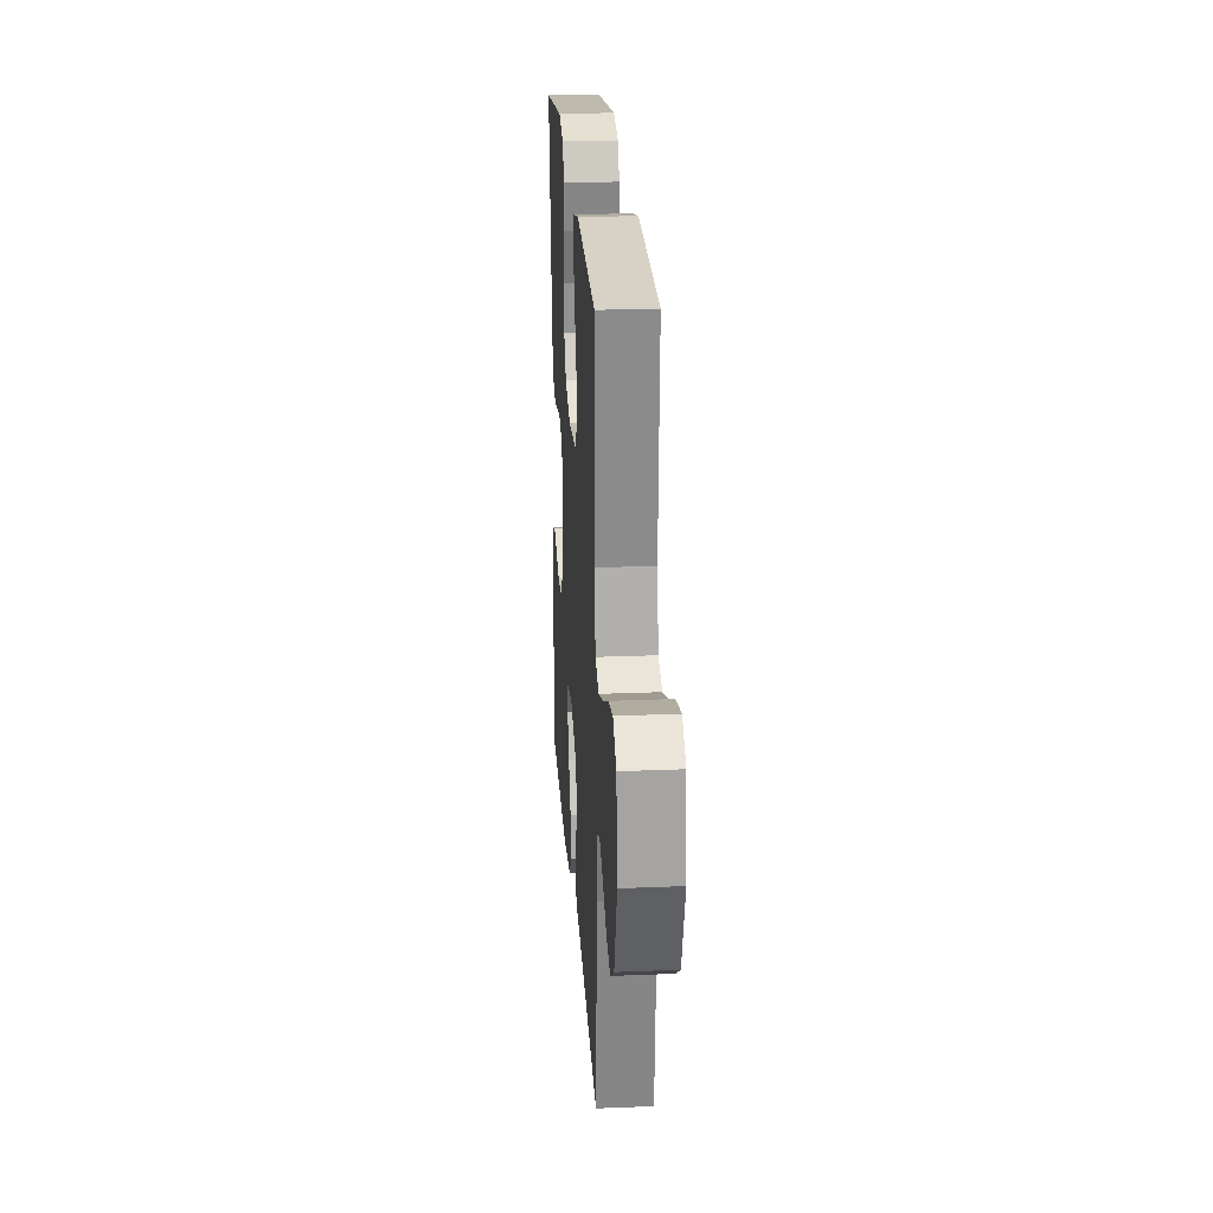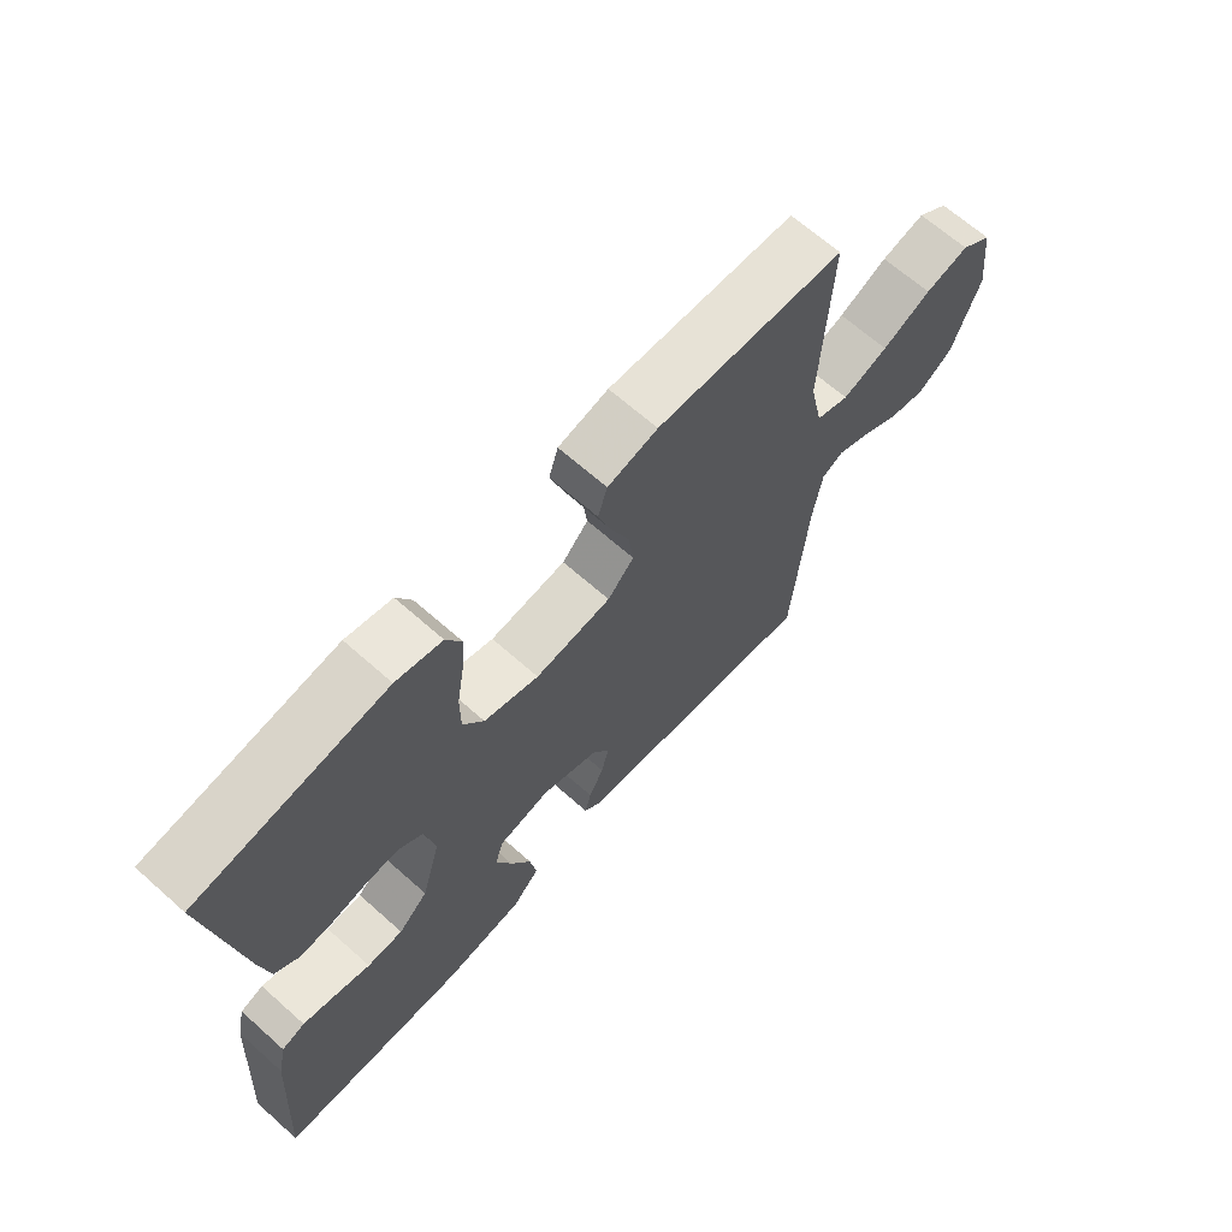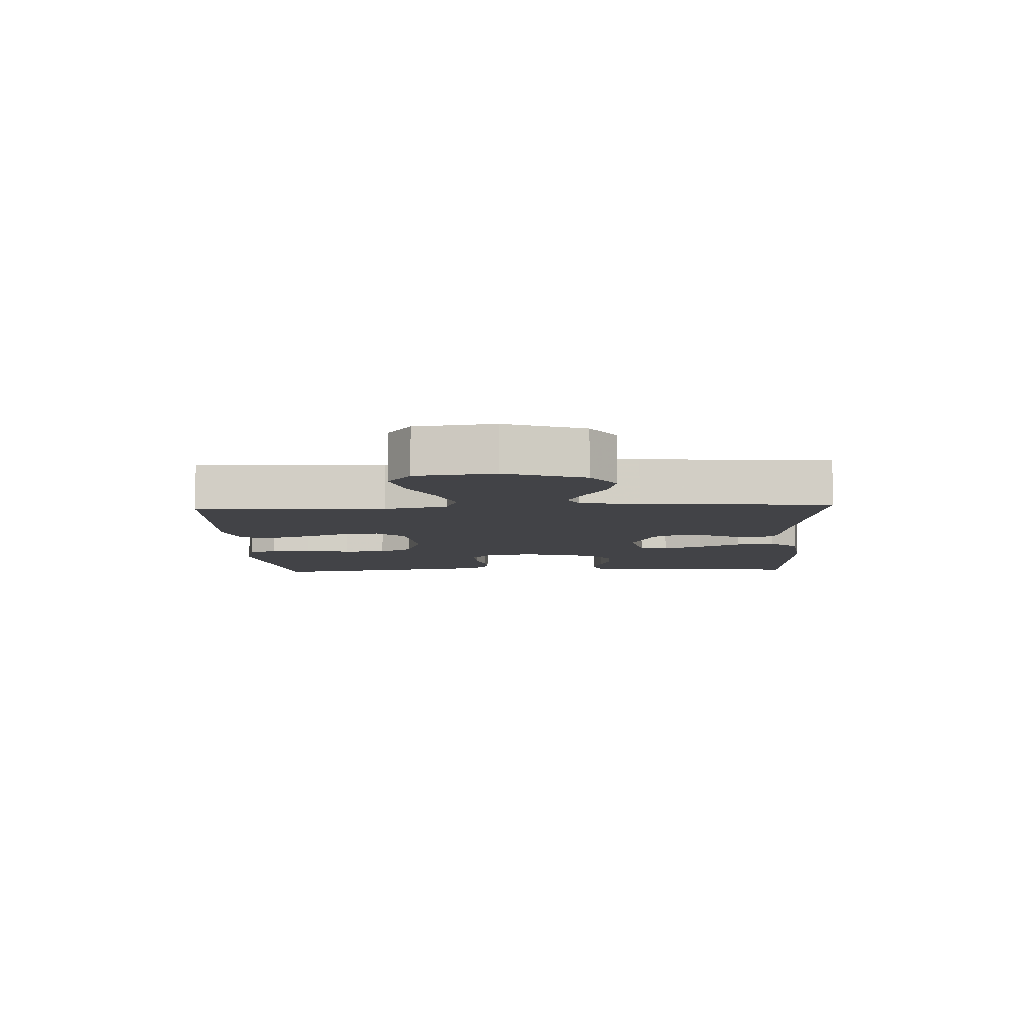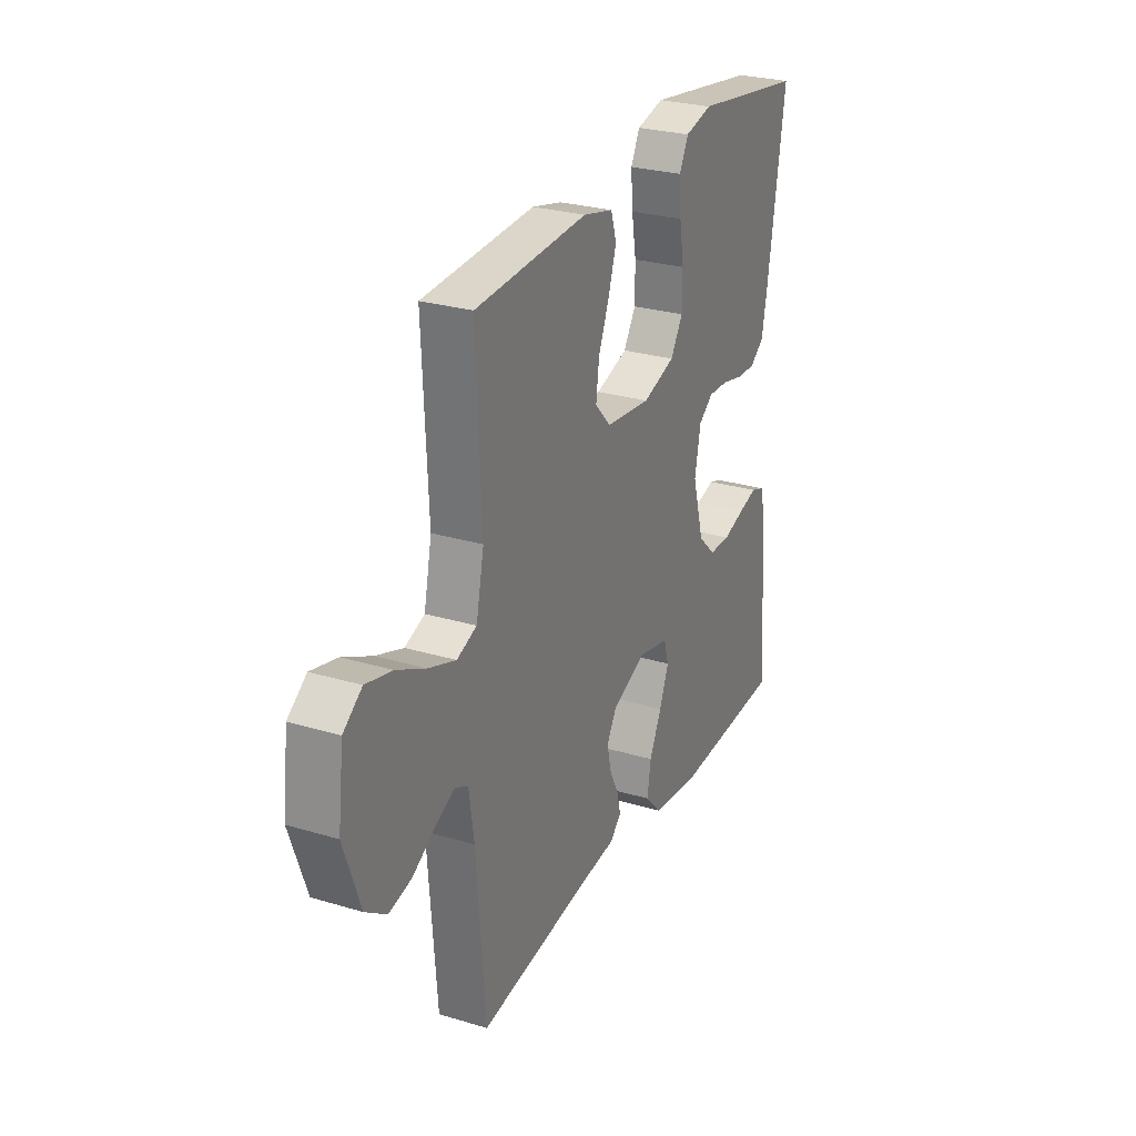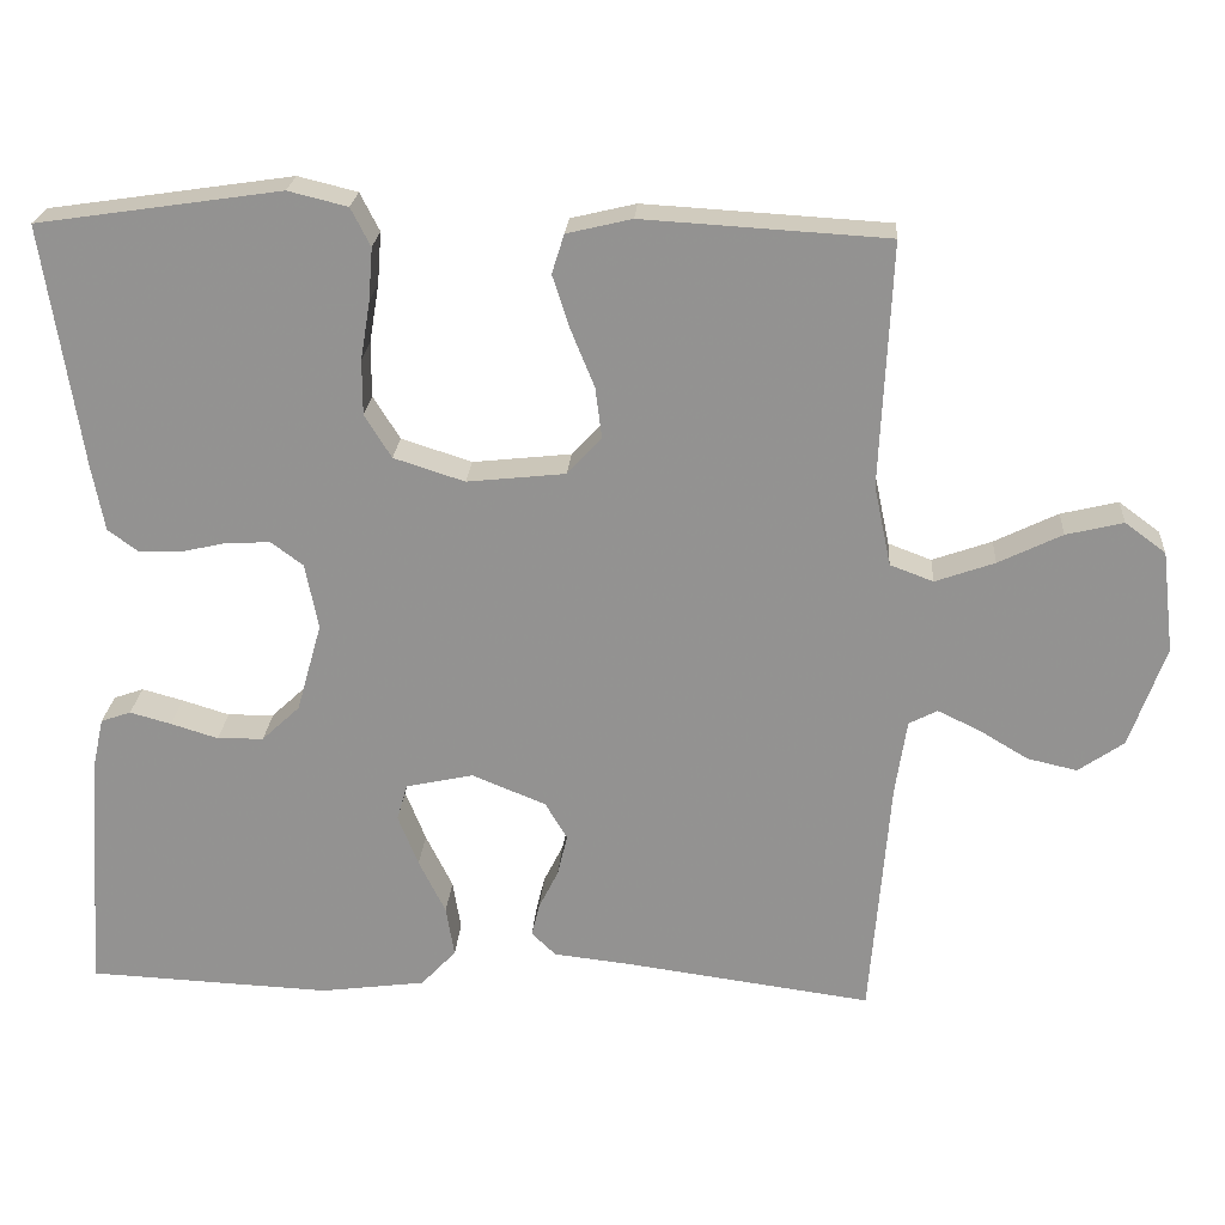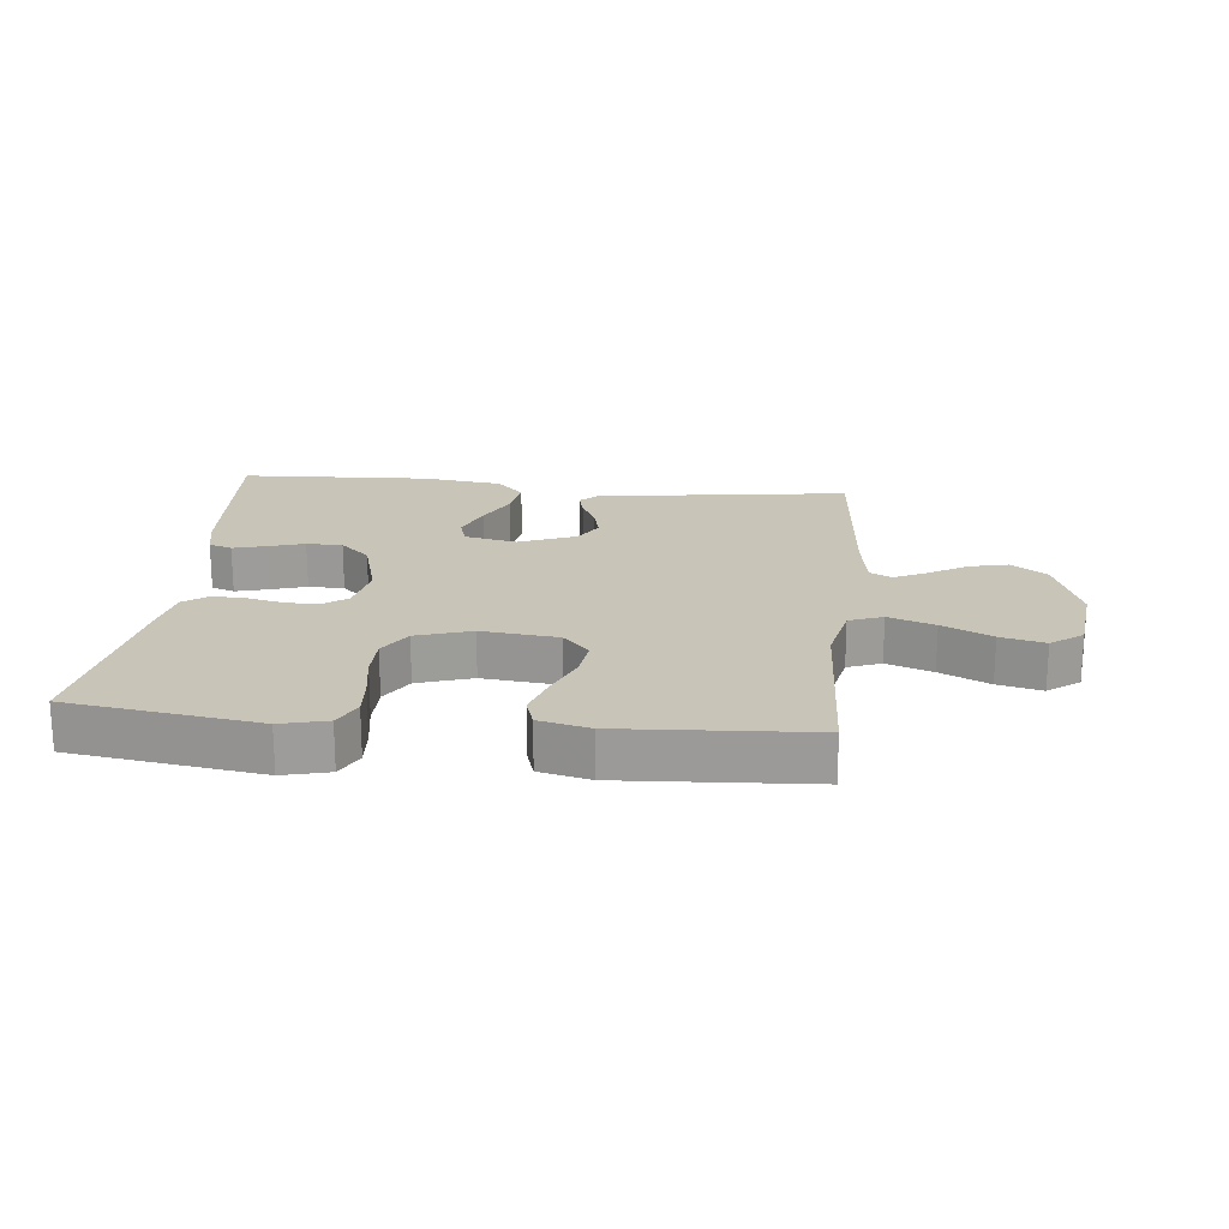
<metadata>
{"format":"obj","ext":"obj","renderer":"f3d","projection":"perspective","resolution":1024,"background":"white","views":[{"elev":23.7,"azim":86.1,"up":"+Z"},{"elev":66.6,"azim":-48.3,"up":"+Z"},{"elev":-7.5,"azim":92.8,"up":"+Y"},{"elev":27.2,"azim":114.9,"up":"+Z"},{"elev":22.9,"azim":3.9,"up":"+Z"},{"elev":20.2,"azim":5.8,"up":"+Y"}]}
</metadata>
<code>
v -0.5 0.07 -0.5
v -0.479 0.07 -0.2
v -0.465 0.07 -0.136
v -0.428 0.07 -0.123
v -0.377 0.07 -0.137
v -0.319 0.07 -0.155
v -0.262 0.07 -0.154
v -0.215 0.07 -0.11
v -0.184 0.07 0
v -0.2 0.07 0.081
v -0.239 0.07 0.11
v -0.292 0.07 0.108
v -0.349 0.07 0.095
v -0.401 0.07 0.093
v -0.439 0.07 0.121
v -0.454 0.07 0.2
v -0.5 0.07 0.5
v -0.2 0.07 0.544
v -0.127 0.07 0.526
v -0.103 0.07 0.479
v -0.108 0.07 0.415
v -0.12 0.07 0.343
v -0.12 0.07 0.275
v -0.087 0.07 0.222
v 0 0.07 0.194
v 0.121 0.07 0.207
v 0.163 0.07 0.252
v 0.155 0.07 0.315
v 0.126 0.07 0.386
v 0.105 0.07 0.451
v 0.12 0.07 0.499
v 0.2 0.07 0.518
v 0.5 0.07 0.5
v 0.486 0.07 0.2
v 0.507 0.07 0.101
v 0.56 0.07 0.081
v 0.633 0.07 0.107
v 0.711 0.07 0.145
v 0.781 0.07 0.162
v 0.831 0.07 0.125
v 0.846 0.07 0
v 0.802 0.07 -0.125
v 0.746 0.07 -0.164
v 0.685 0.07 -0.15
v 0.625 0.07 -0.114
v 0.573 0.07 -0.089
v 0.538 0.07 -0.107
v 0.524 0.07 -0.2
v 0.5 0.07 -0.5
v 0.2 0.07 -0.459
v 0.102 0.07 -0.448
v 0.072 0.07 -0.419
v 0.082 0.07 -0.378
v 0.106 0.07 -0.33
v 0.118 0.07 -0.279
v 0.091 0.07 -0.233
v 0 0.07 -0.196
v -0.083 0.07 -0.214
v -0.096 0.07 -0.259
v -0.071 0.07 -0.322
v -0.038 0.07 -0.389
v -0.028 0.07 -0.451
v -0.071 0.07 -0.497
v -0.2 0.07 -0.514
v -0.5 0 -0.5
v -0.479 0 -0.2
v -0.465 0 -0.136
v -0.428 0 -0.123
v -0.377 0 -0.137
v -0.319 0 -0.155
v -0.262 0 -0.154
v -0.215 0 -0.11
v -0.184 0 0
v -0.2 0 0.081
v -0.239 0 0.11
v -0.292 0 0.108
v -0.349 0 0.095
v -0.401 0 0.093
v -0.439 0 0.121
v -0.454 0 0.2
v -0.5 0 0.5
v -0.2 0 0.544
v -0.127 0 0.526
v -0.103 0 0.479
v -0.108 0 0.415
v -0.12 0 0.343
v -0.12 0 0.275
v -0.087 0 0.222
v 0 0 0.194
v 0.121 0 0.207
v 0.163 0 0.252
v 0.155 0 0.315
v 0.126 0 0.386
v 0.105 0 0.451
v 0.12 0 0.499
v 0.2 0 0.518
v 0.5 0 0.5
v 0.486 0 0.2
v 0.507 0 0.101
v 0.56 0 0.081
v 0.633 0 0.107
v 0.711 0 0.145
v 0.781 0 0.162
v 0.831 0 0.125
v 0.846 0 0
v 0.802 0 -0.125
v 0.746 0 -0.164
v 0.685 0 -0.15
v 0.625 0 -0.114
v 0.573 0 -0.089
v 0.538 0 -0.107
v 0.524 0 -0.2
v 0.5 0 -0.5
v 0.2 0 -0.459
v 0.102 0 -0.448
v 0.072 0 -0.419
v 0.082 0 -0.378
v 0.106 0 -0.33
v 0.118 0 -0.279
v 0.091 0 -0.233
v 0 0 -0.196
v -0.083 0 -0.214
v -0.096 0 -0.259
v -0.071 0 -0.322
v -0.038 0 -0.389
v -0.028 0 -0.451
v -0.071 0 -0.497
v -0.2 0 -0.514
f 60 61 62 63
f 59 60 63 64
f 58 59 64 1
f 51 52 53 54
f 50 51 54 55
f 48 49 50 55
f 47 48 55 56
f 42 43 44 45
f 42 45 46
f 41 42 46
f 40 41 46
f 37 38 39 40
f 36 37 40 46
f 35 36 46 47
f 31 32 33 34
f 28 29 30 31
f 28 31 34 35
f 19 20 21 22
f 19 22 23
f 18 19 23
f 17 18 23
f 16 17 23 24
f 12 13 14 15
f 11 12 15 16
f 3 4 5 6
f 1 2 3 6
f 58 1 6 7
f 57 58 7 8
f 35 47 56 57
f 35 57 8 9
f 27 28 35
f 26 27 35
f 25 26 35 9
f 11 16 24 25
f 10 11 25
f 9 10 25
f 127 126 125 124
f 128 127 124 123
f 65 128 123 122
f 118 117 116 115
f 119 118 115 114
f 119 114 113 112
f 120 119 112 111
f 109 108 107 106
f 110 109 106
f 110 106 105
f 110 105 104
f 104 103 102 101
f 110 104 101 100
f 111 110 100 99
f 98 97 96 95
f 95 94 93 92
f 99 98 95 92
f 86 85 84 83
f 87 86 83
f 87 83 82
f 87 82 81
f 88 87 81 80
f 79 78 77 76
f 80 79 76 75
f 70 69 68 67
f 70 67 66 65
f 71 70 65 122
f 72 71 122 121
f 121 120 111 99
f 73 72 121 99
f 99 92 91
f 99 91 90
f 73 99 90 89
f 89 88 80 75
f 89 75 74
f 89 74 73
f 1 65 66 2
f 2 66 67 3
f 3 67 68 4
f 4 68 69 5
f 5 69 70 6
f 6 70 71 7
f 7 71 72 8
f 8 72 73 9
f 9 73 74 10
f 10 74 75 11
f 11 75 76 12
f 12 76 77 13
f 13 77 78 14
f 14 78 79 15
f 15 79 80 16
f 16 80 81 17
f 17 81 82 18
f 18 82 83 19
f 19 83 84 20
f 20 84 85 21
f 21 85 86 22
f 22 86 87 23
f 23 87 88 24
f 24 88 89 25
f 25 89 90 26
f 26 90 91 27
f 27 91 92 28
f 28 92 93 29
f 29 93 94 30
f 30 94 95 31
f 31 95 96 32
f 32 96 97 33
f 33 97 98 34
f 34 98 99 35
f 35 99 100 36
f 36 100 101 37
f 37 101 102 38
f 38 102 103 39
f 39 103 104 40
f 40 104 105 41
f 41 105 106 42
f 42 106 107 43
f 43 107 108 44
f 44 108 109 45
f 45 109 110 46
f 46 110 111 47
f 47 111 112 48
f 48 112 113 49
f 49 113 114 50
f 50 114 115 51
f 51 115 116 52
f 52 116 117 53
f 53 117 118 54
f 54 118 119 55
f 55 119 120 56
f 56 120 121 57
f 57 121 122 58
f 58 122 123 59
f 59 123 124 60
f 60 124 125 61
f 61 125 126 62
f 62 126 127 63
f 63 127 128 64
f 64 128 65 1

</code>
